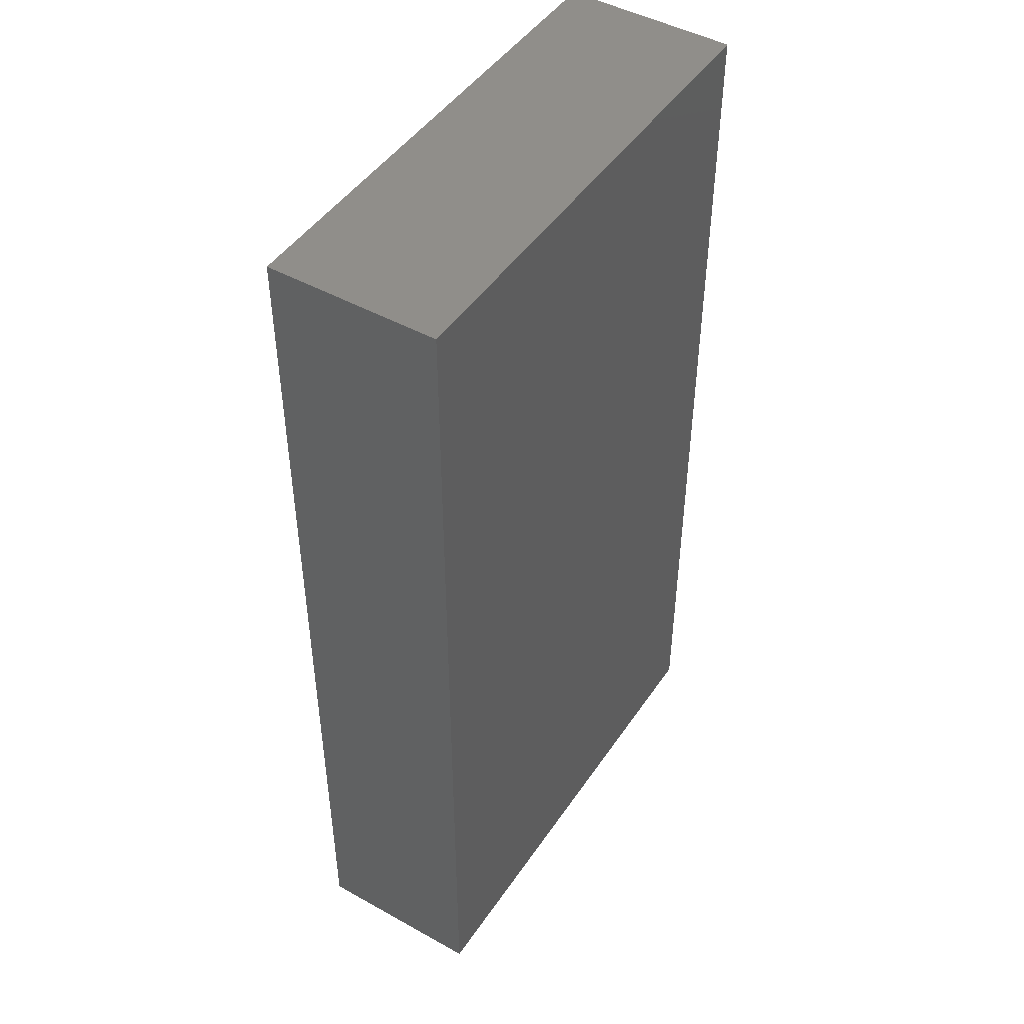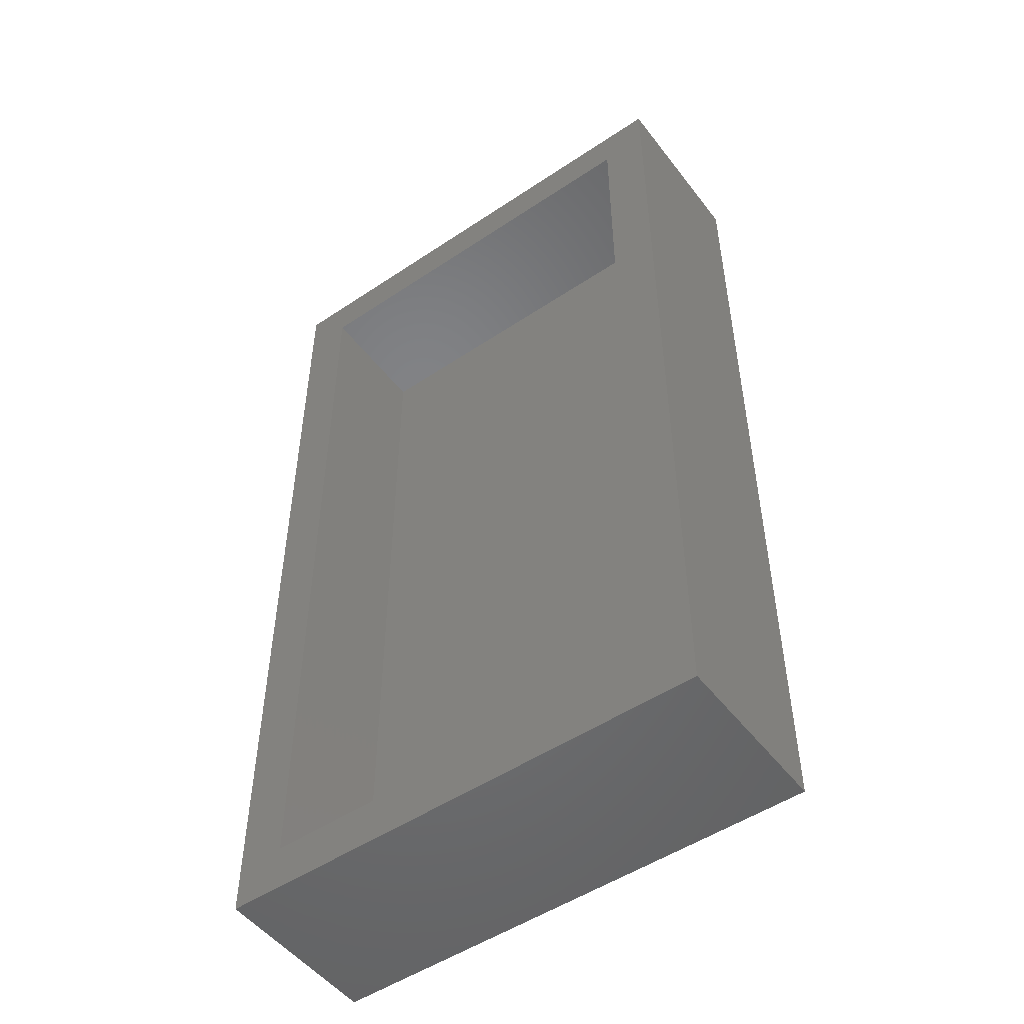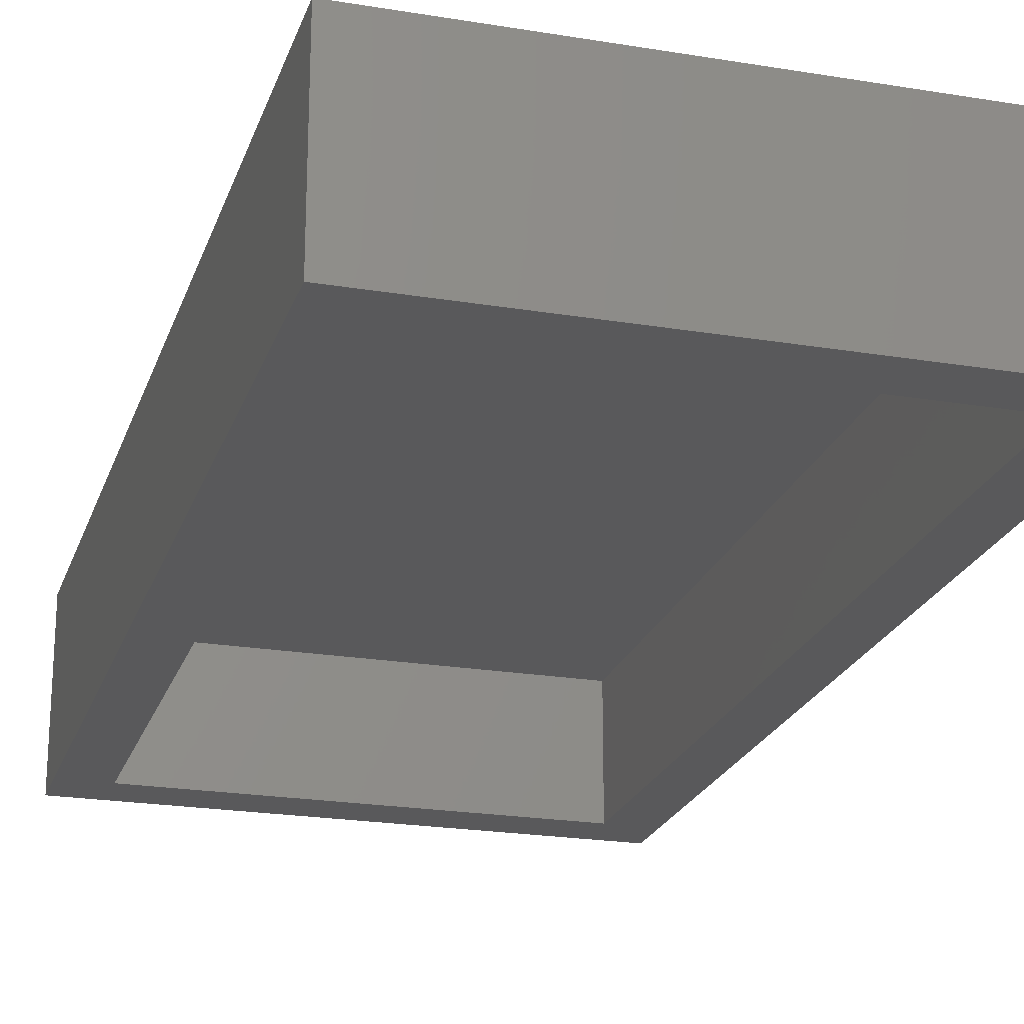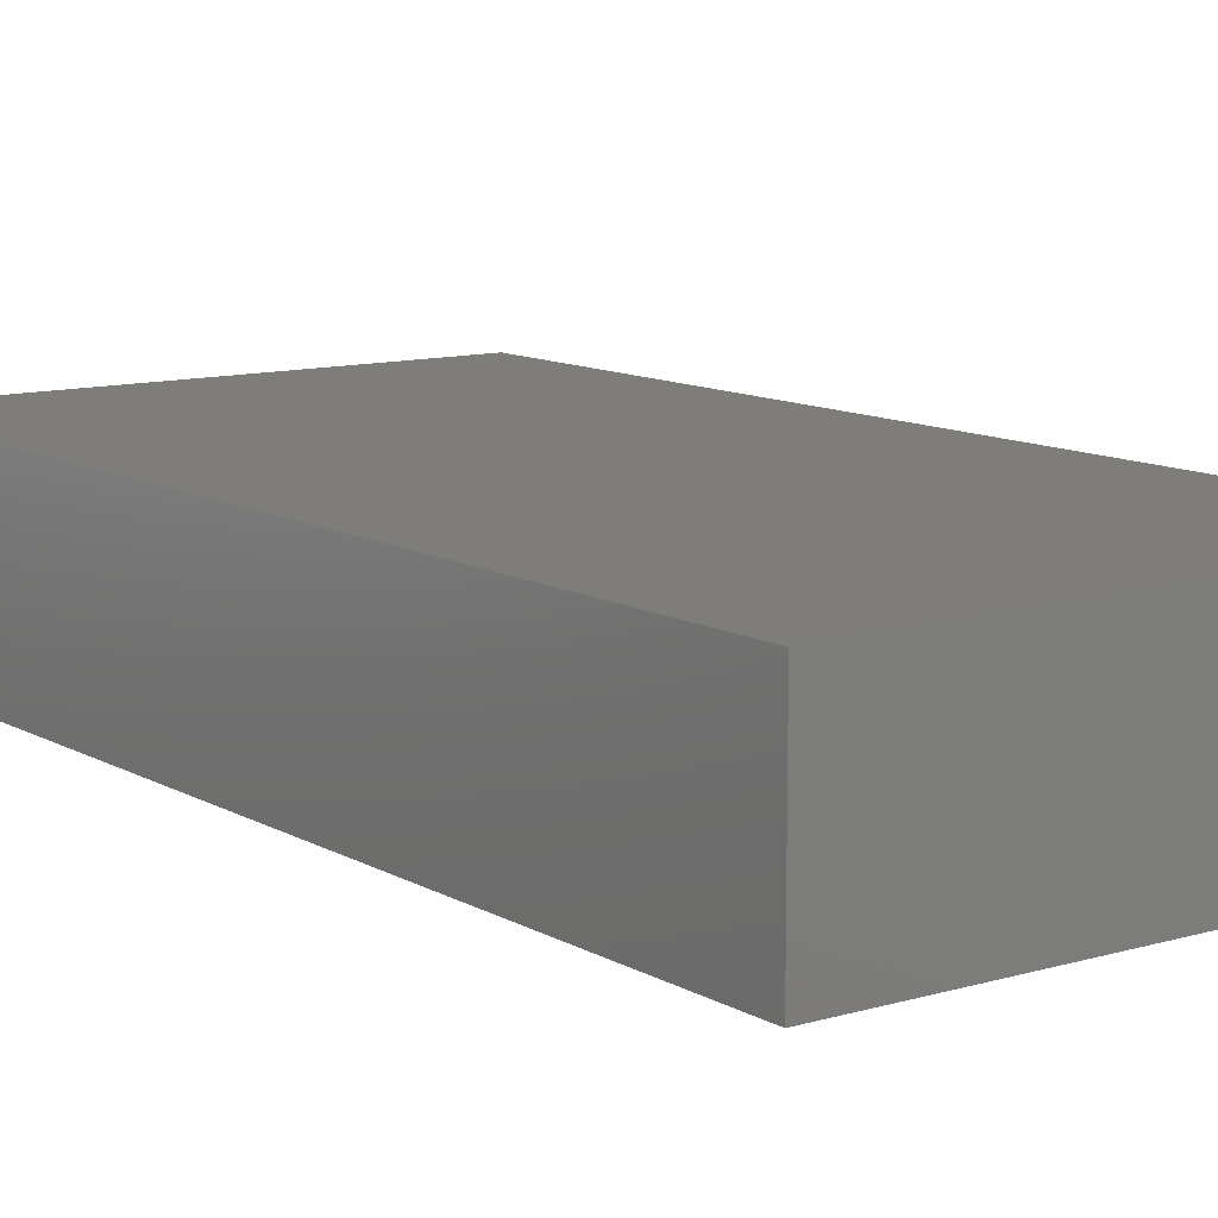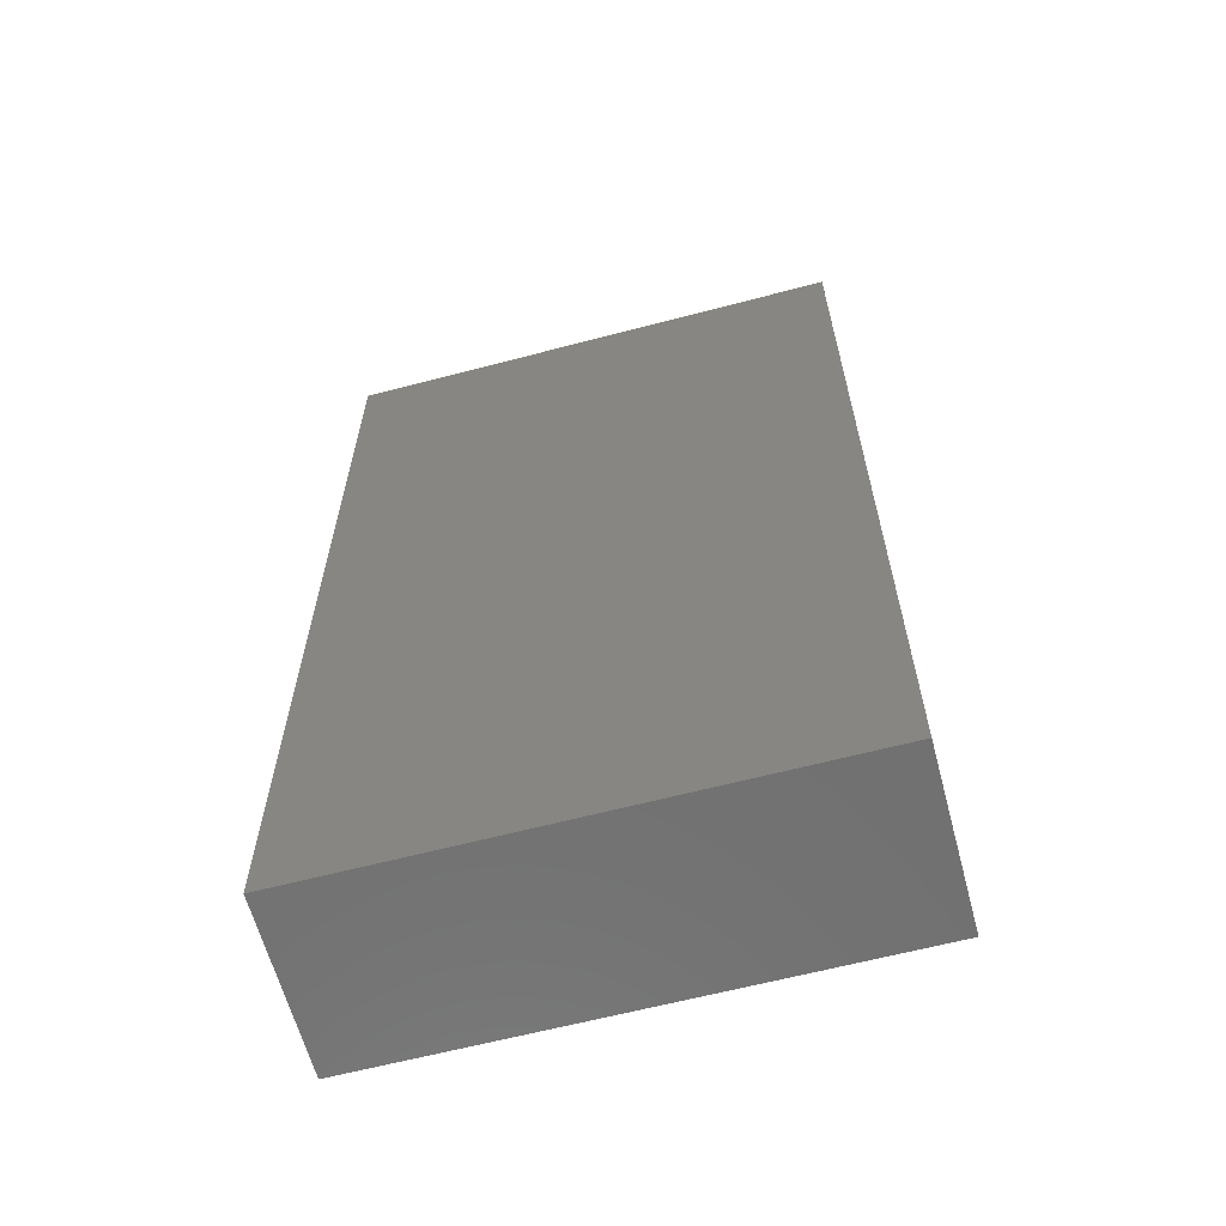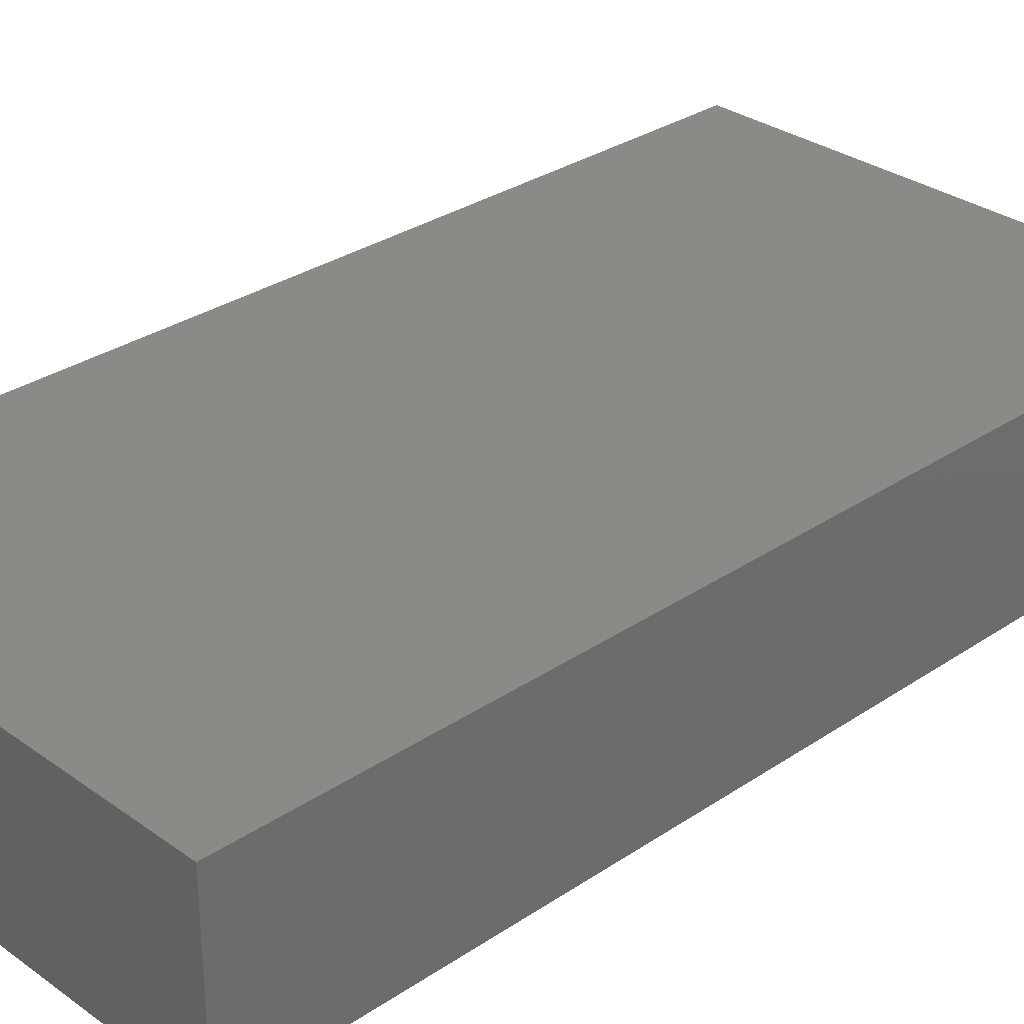
<metadata>
{"format":"stl","ext":"stl","renderer":"f3d","projection":"perspective","resolution":1024,"background":"white","views":[{"elev":46.7,"azim":122.3,"up":"+Z"},{"elev":-50.7,"azim":36.2,"up":"+Z"},{"elev":-22.2,"azim":163.9,"up":"+Y"},{"elev":10.9,"azim":-36.0,"up":"+Y"},{"elev":-62.9,"azim":-165.1,"up":"+Z"},{"elev":30.6,"azim":-134.1,"up":"+Y"}]}
</metadata>
<code>
# stl→obj: 16 verts, 28 faces
v 0.4141 -0.25 -0.7812
v 0.336 -0.25 -0.7031
v -0.4062 -0.25 -0.7812
v -0.3281 -0.25 -0.7031
v -0.4062 -0.25 0.7812
v -0.3281 -0.25 0.7031
v 0.4141 -0.25 0.7812
v 0.336 -0.25 0.7031
v -0.3281 -0.04688 -0.7031
v 0.336 -0.04688 -0.7031
v 0.336 -0.04688 0.7031
v -0.3281 -0.04688 0.7031
v -0.4062 0.03125 -0.7812
v 0.4141 0.03125 -0.7812
v 0.4141 0.03125 0.7812
v -0.4062 0.03125 0.7812
f 1 2 3
f 3 2 4
f 3 4 5
f 5 4 6
f 5 6 7
f 7 6 8
f 7 8 1
f 1 8 2
f 4 2 9
f 9 2 10
f 2 8 10
f 10 8 11
f 8 6 11
f 11 6 12
f 6 4 12
f 12 4 9
f 3 13 1
f 1 13 14
f 1 14 7
f 7 14 15
f 7 15 5
f 5 15 16
f 5 16 3
f 3 16 13
f 13 16 14
f 14 16 15
f 9 10 12
f 12 10 11

</code>
